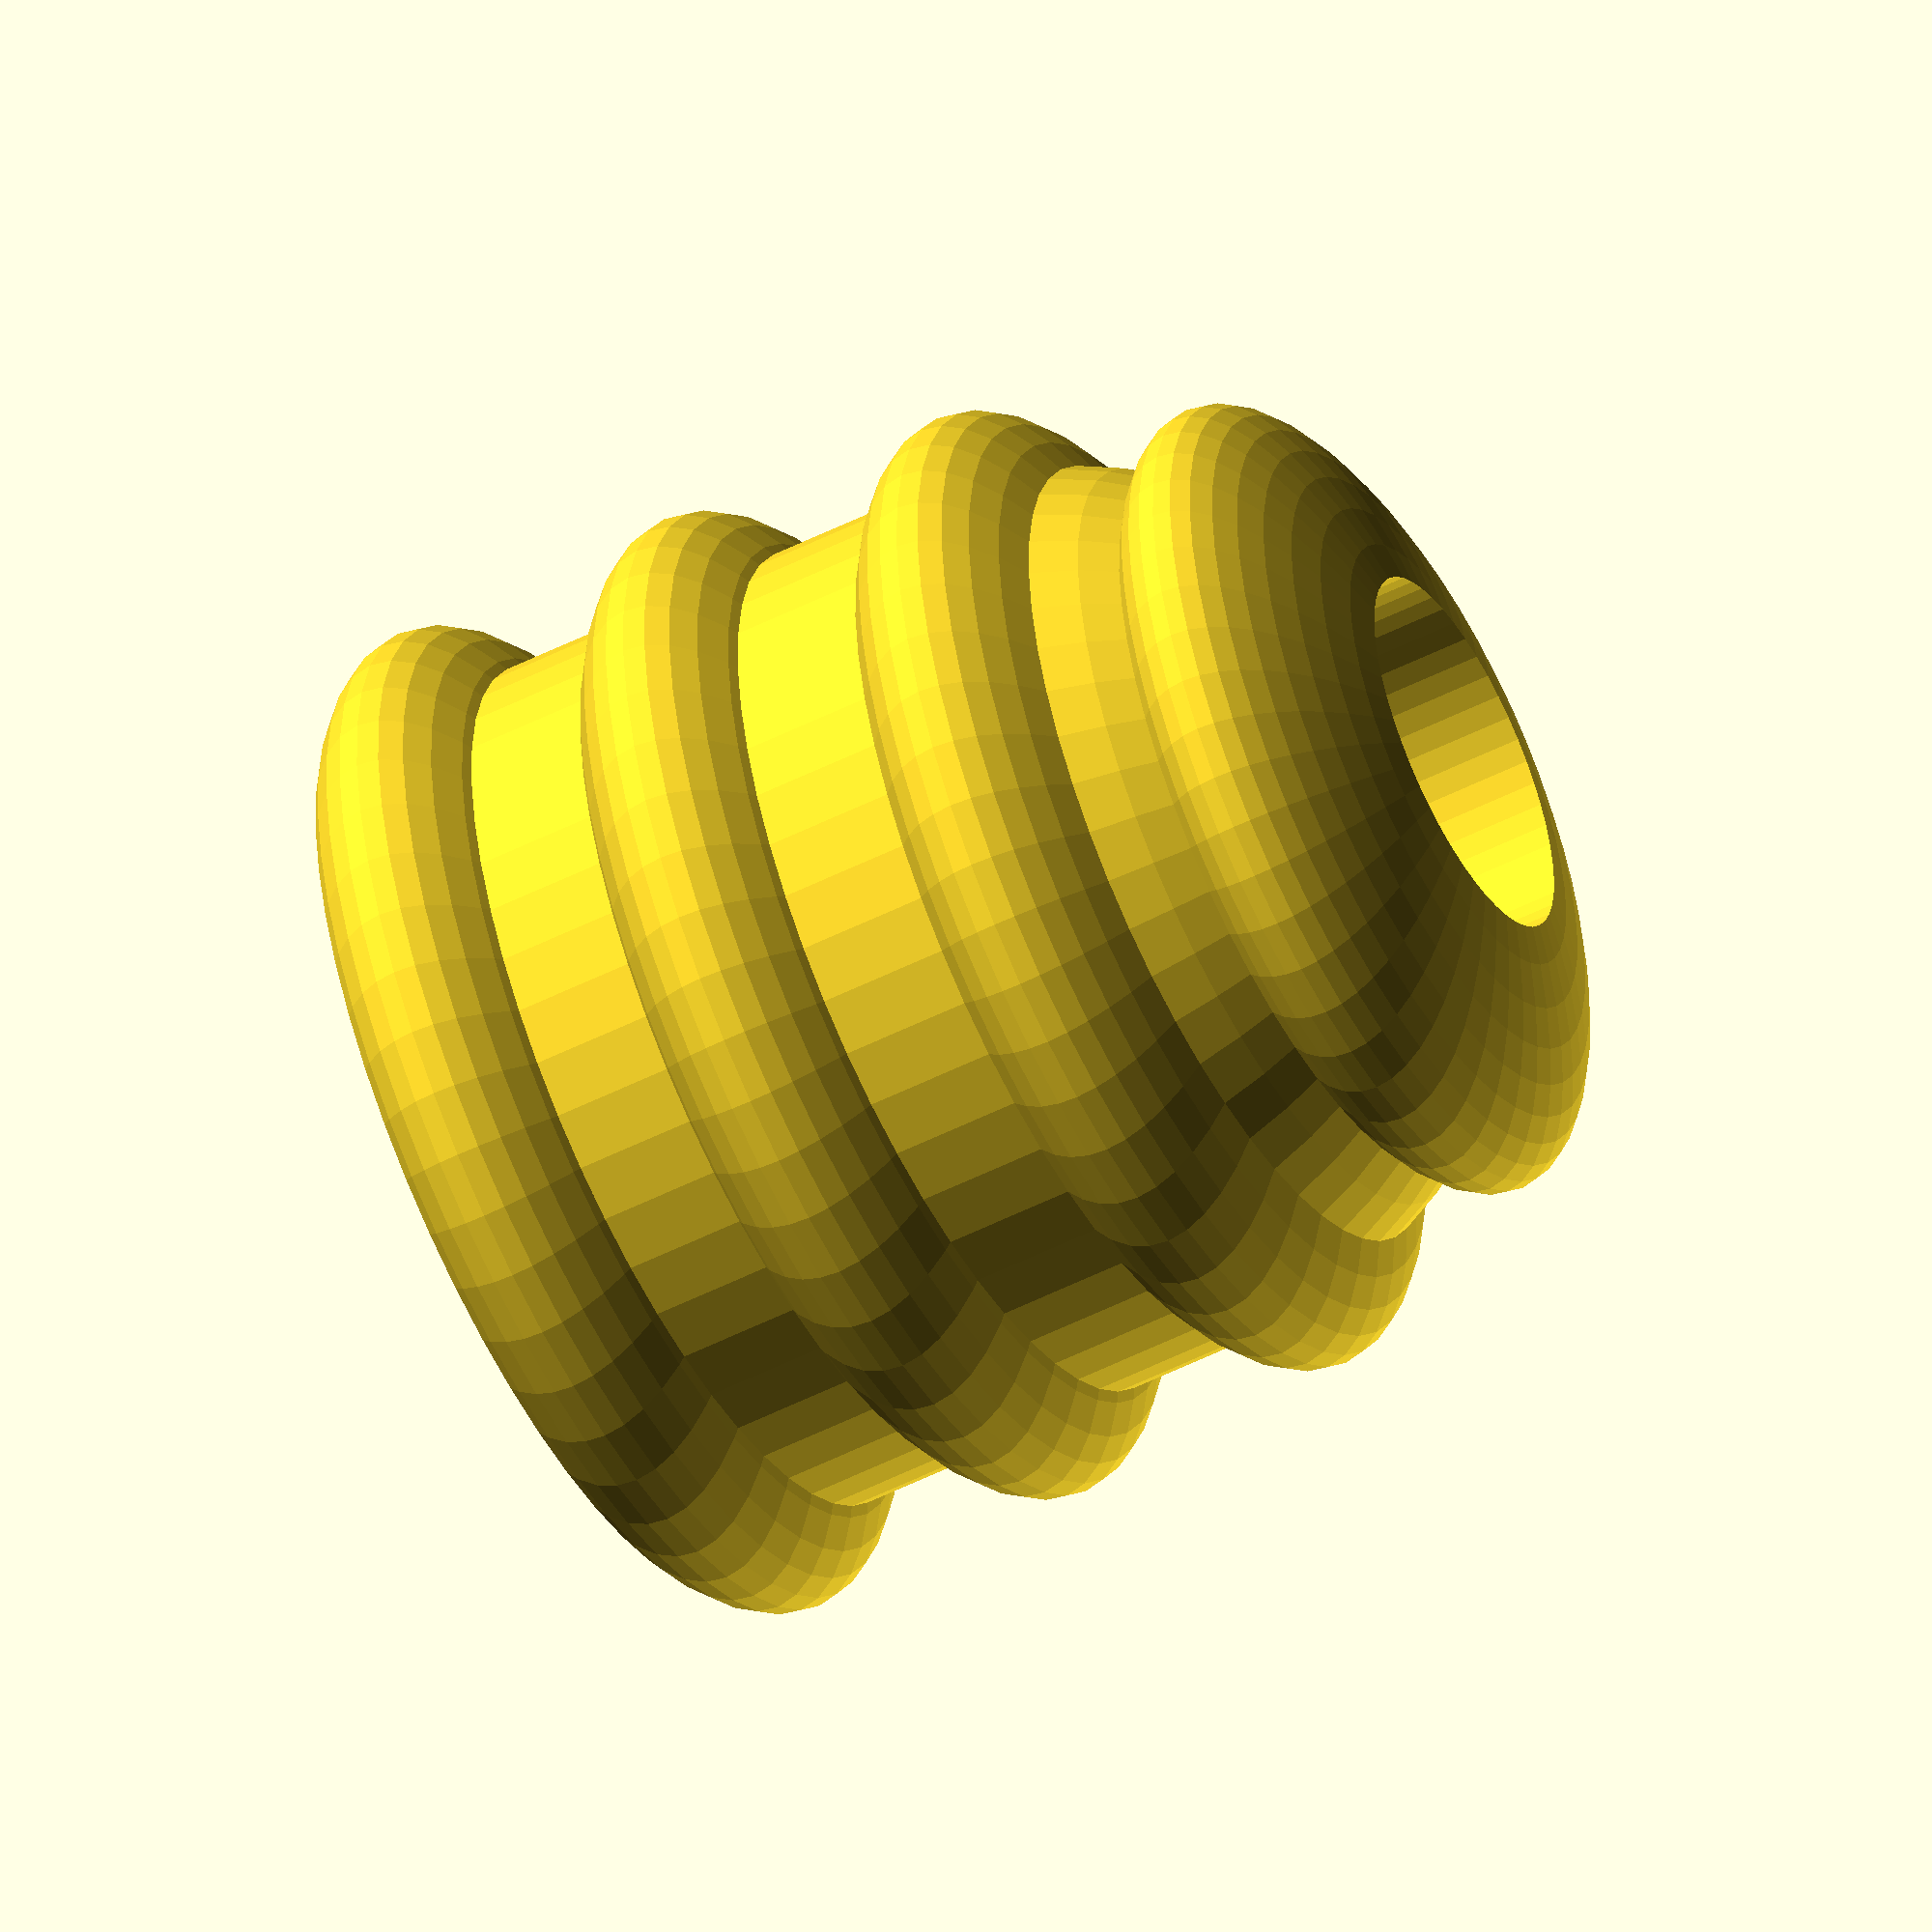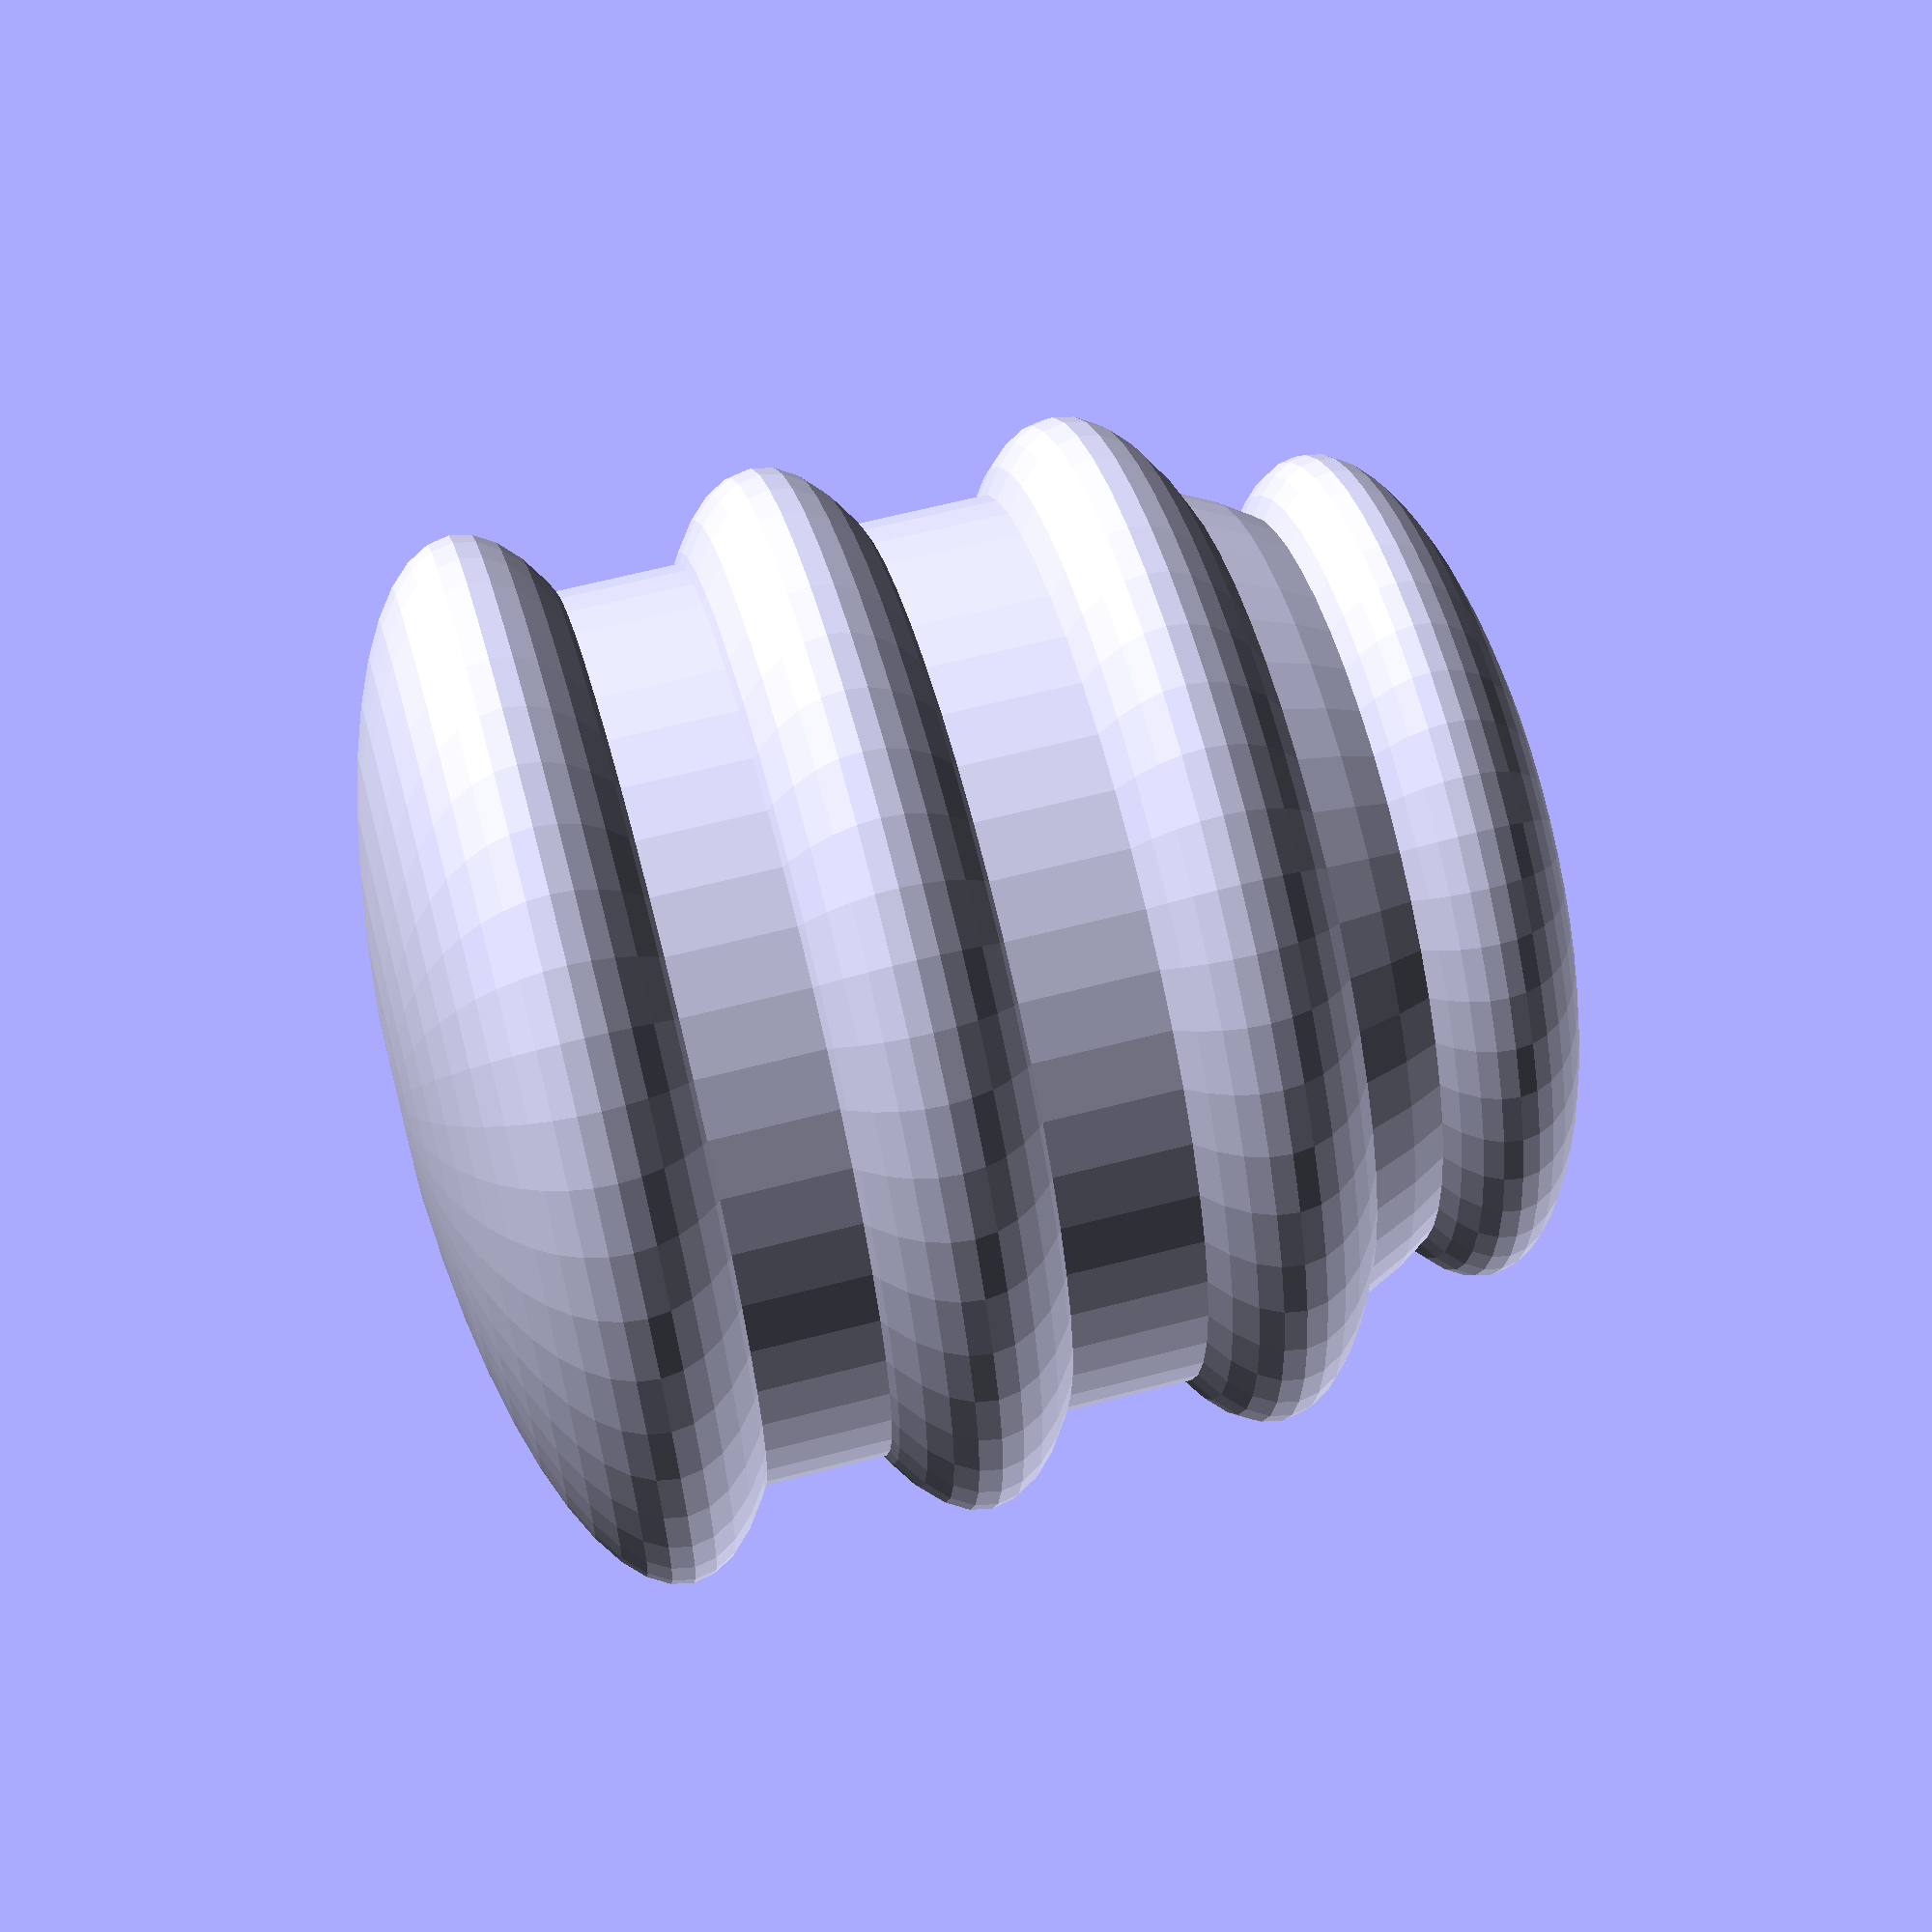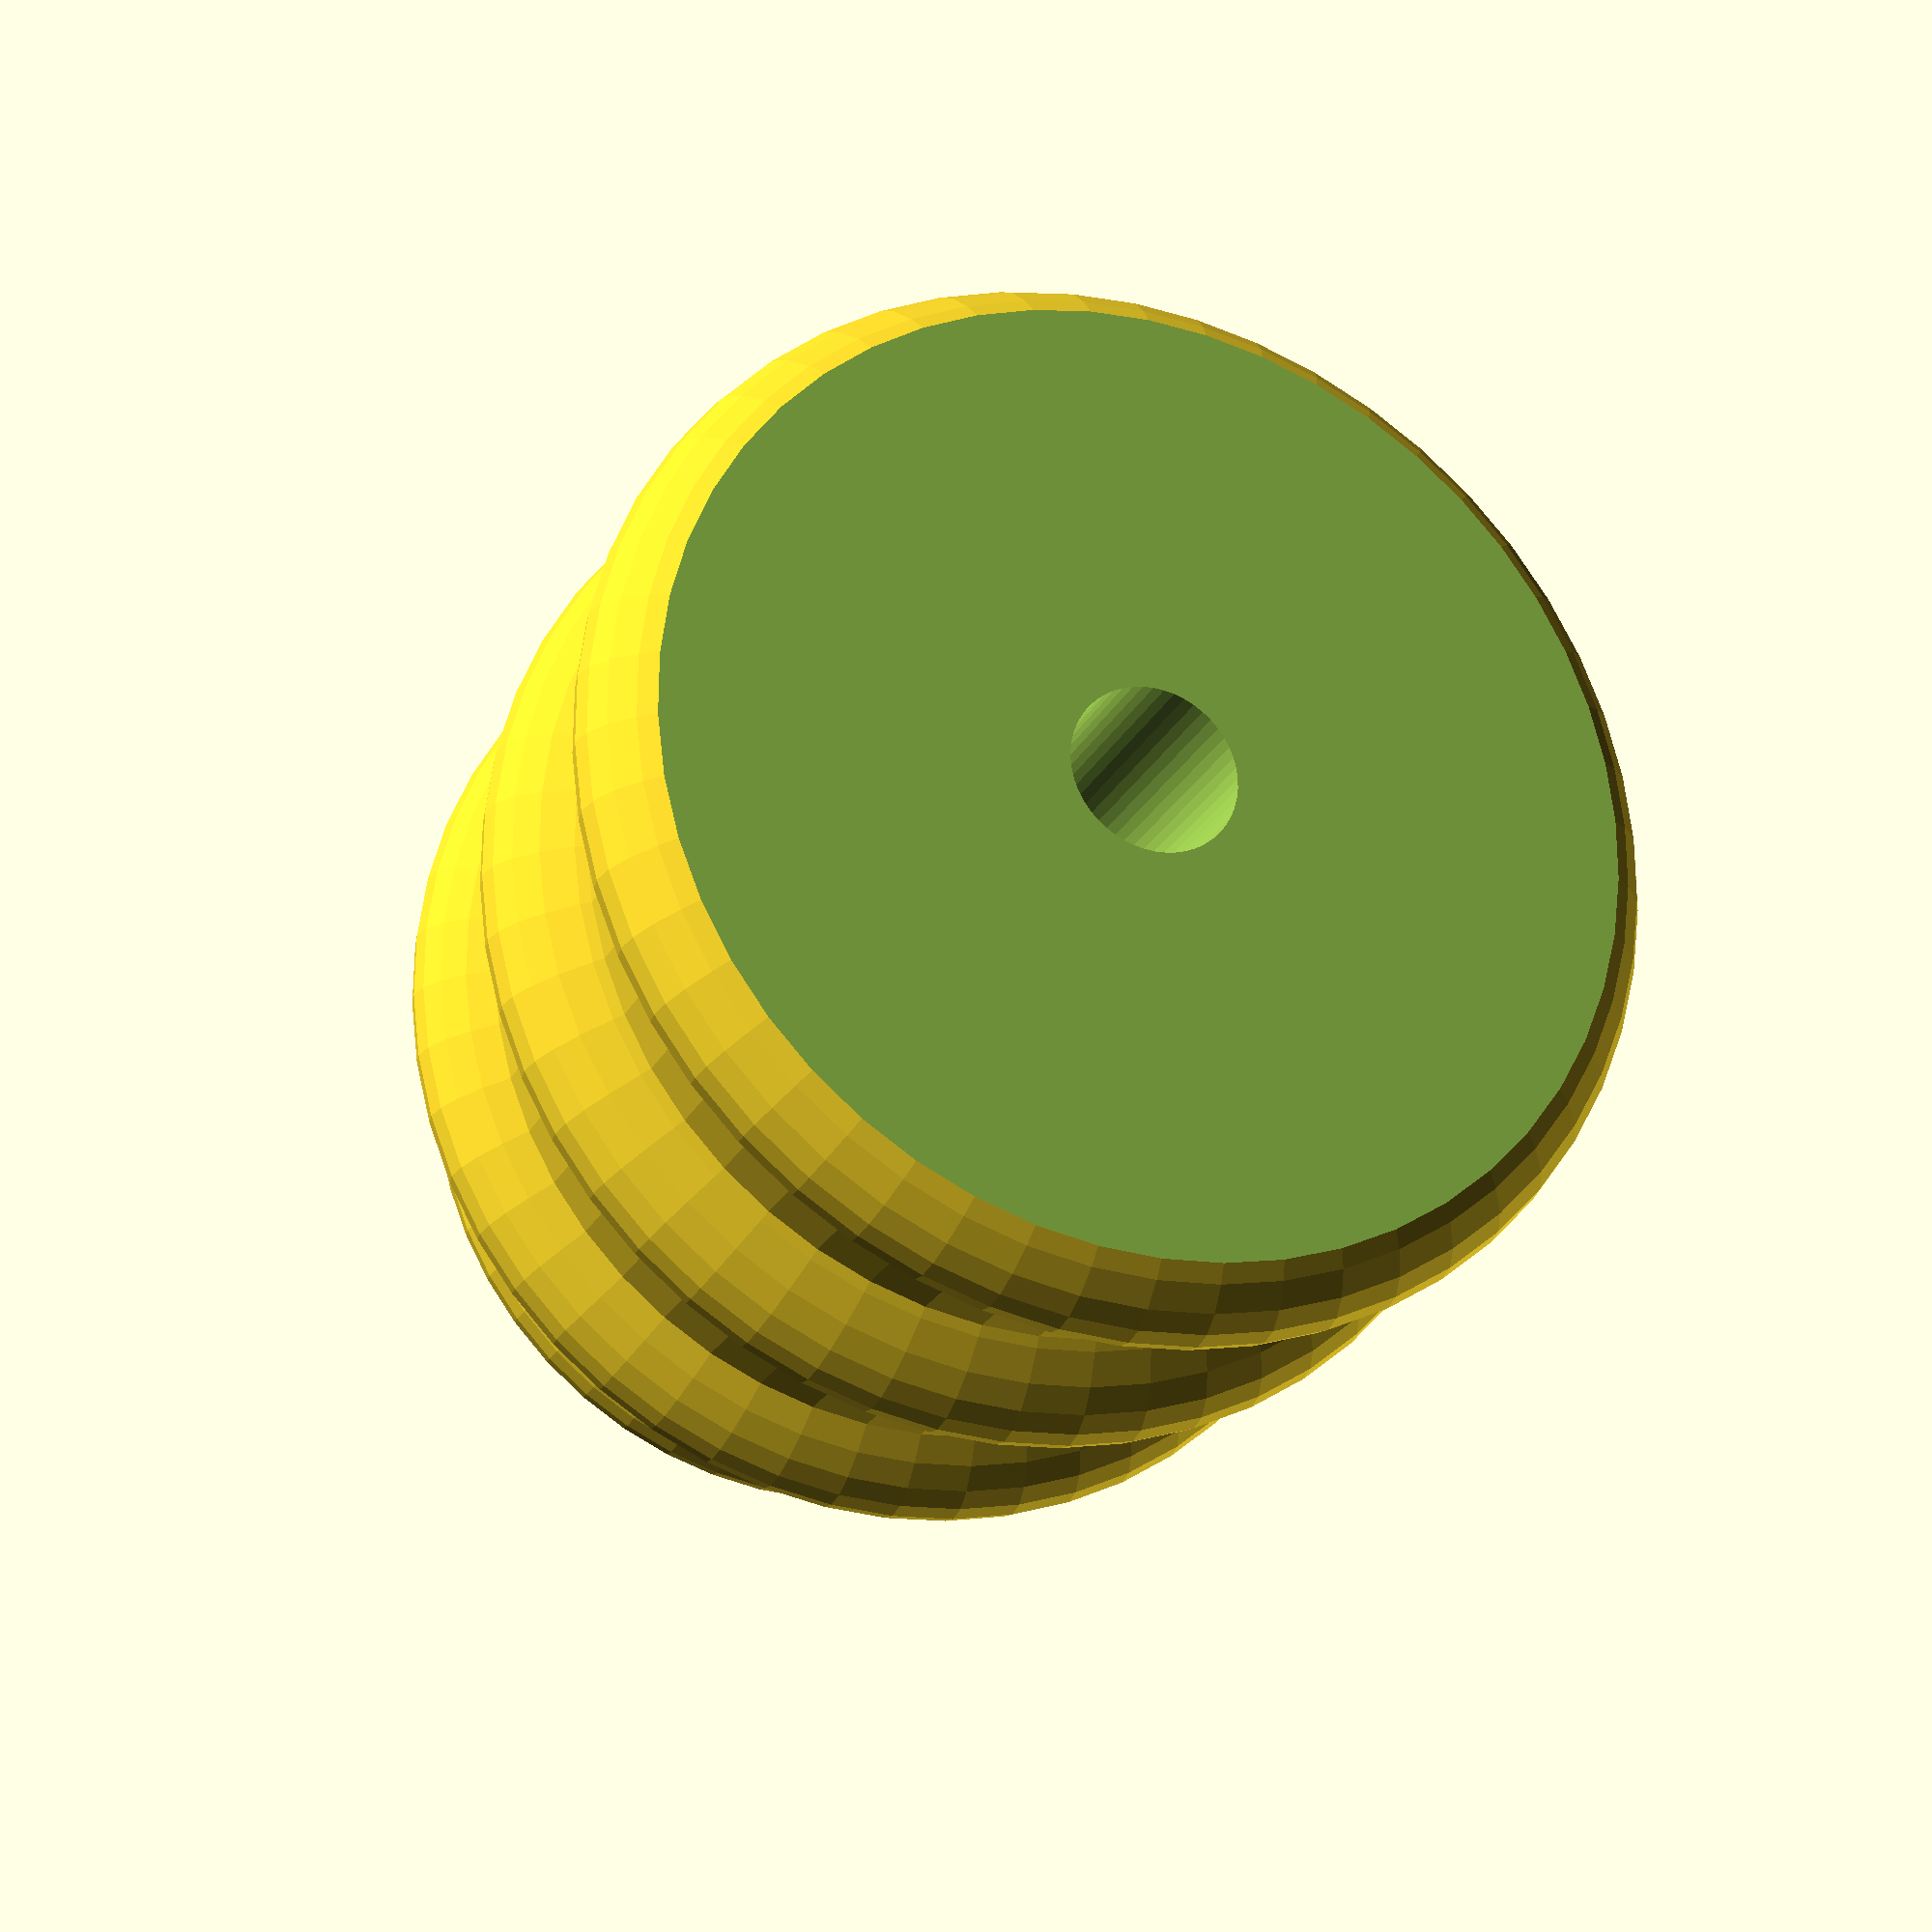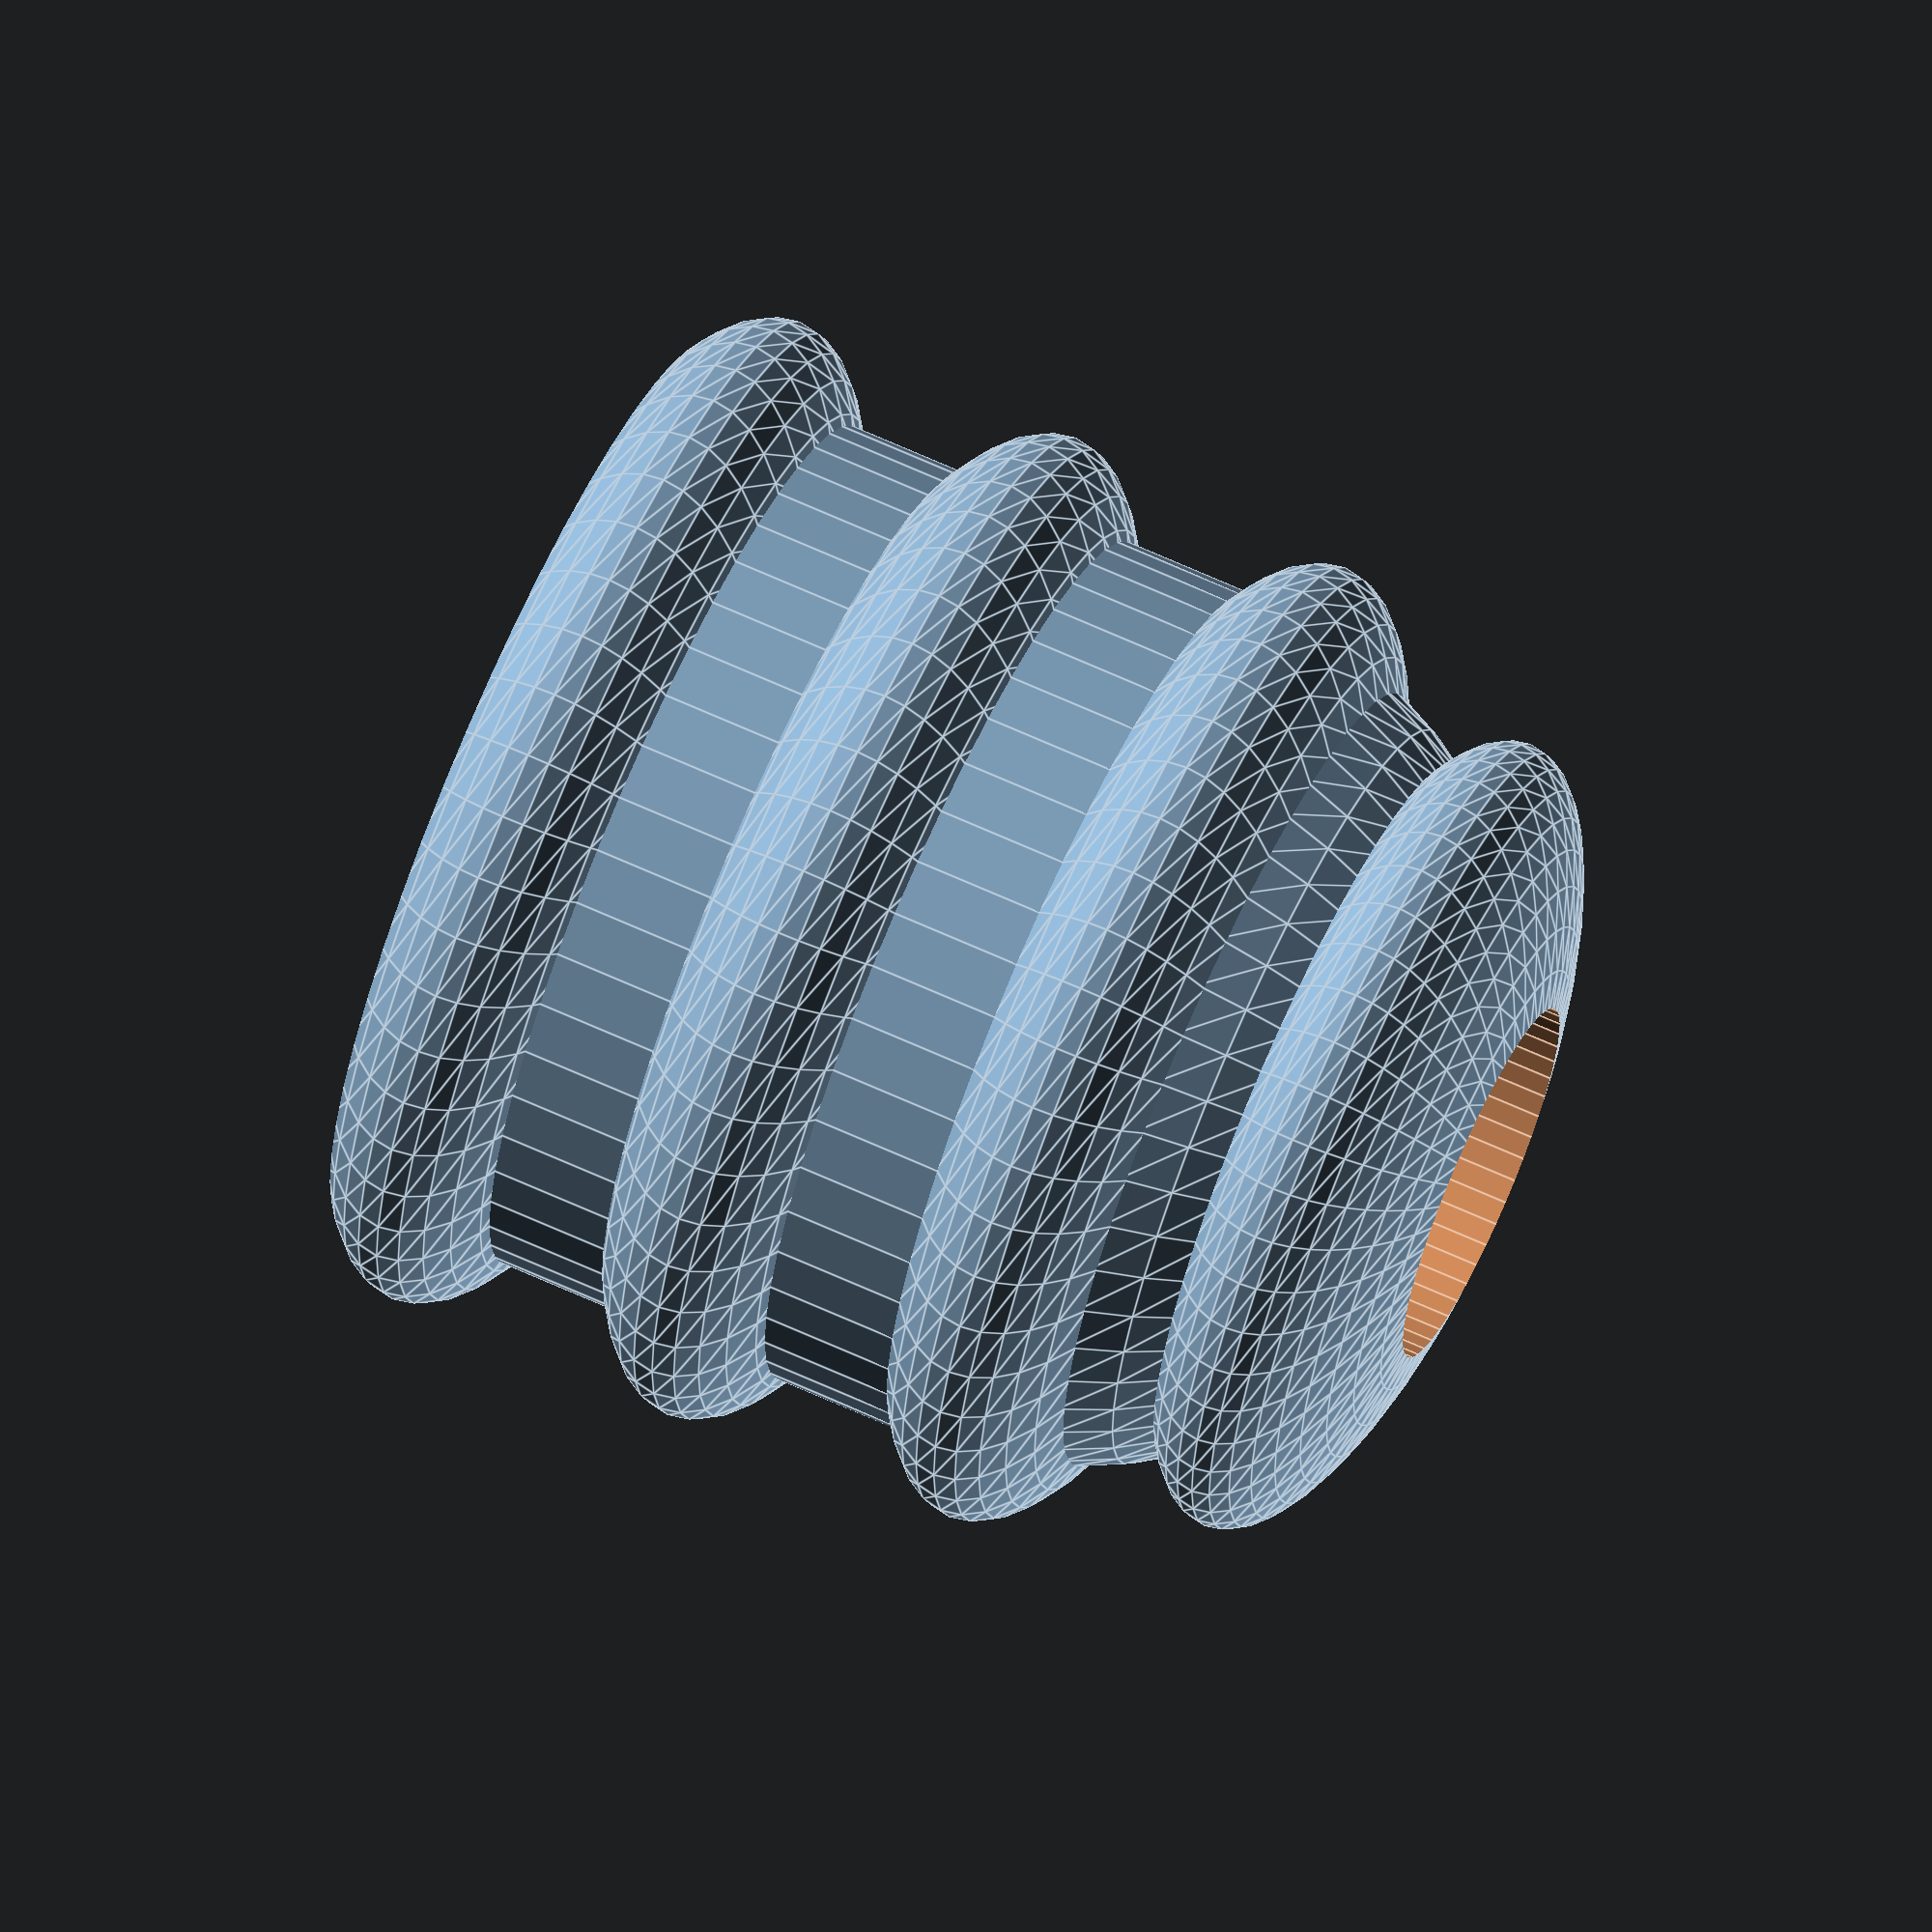
<openscad>
//Connor Kmiec
//Rock Wall Hold Project - MY4777 
// Bolt for rock wall assignment
// Inane imperial units inexplicably in use in a free state: 3/8" - 16x2-1/2"
// All measurements below in mm

//Bolt head diamter with clearance for tool
B=25;

// Bolt head height
h=8;

// Bolt overall length
l=69.5;

// diamter
d=11;

$fn=50;

module bolt(){
union(){
		translate([0,0,l-0.1])cylinder(h=h, r=B/2); //space for head
		cylinder(h=l, r=d/2); // bolt shaft
		}
					}
                    
difference(){
union(){
translate([0,0,20])sphere(30, $fn=50);
cylinder(h = 40, r1 = 30, r2 = 30, center = true,$fn=50);
translate([0,0,-15])scale([1,1,0.33])sphere(35, $fn=50);
translate([0,0,5])scale([1,1,0.33])sphere(35, $fn=50);   
translate([0,0,25])scale([1,1,0.33])sphere(34, $fn=50);  
translate([0,0,41])scale([1,1,0.33])sphere(28, $fn=50);     
    
};
translate([0,0,-70])cube([1000,1000,100],center=true);
translate([0,0,-40])bolt();
translate([0,0,135])cylinder(h = 200, r1 = 12.5, r2 = 12.5, center = true,$fn=50);
}

</openscad>
<views>
elev=52.7 azim=170.0 roll=298.4 proj=o view=solid
elev=117.0 azim=7.8 roll=284.8 proj=p view=wireframe
elev=203.6 azim=305.8 roll=21.0 proj=p view=wireframe
elev=292.6 azim=172.7 roll=294.5 proj=o view=edges
</views>
